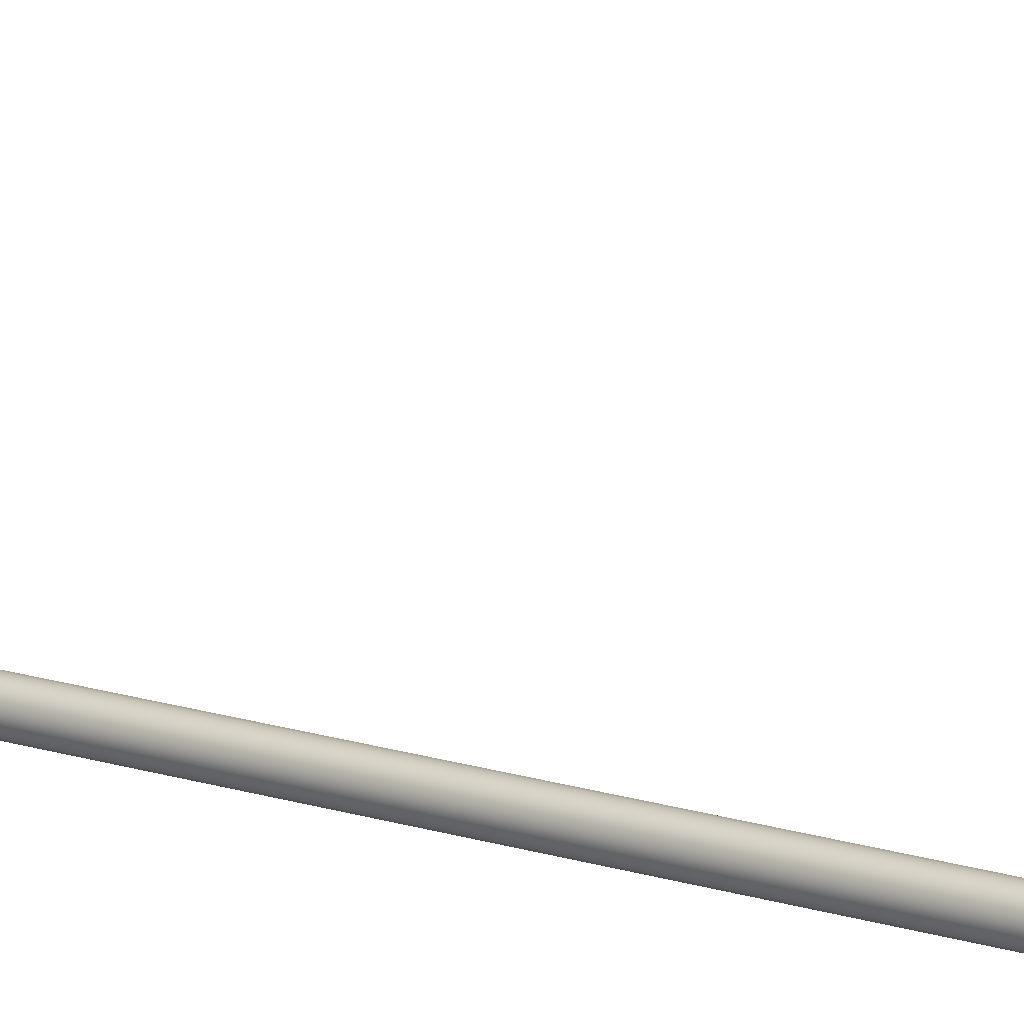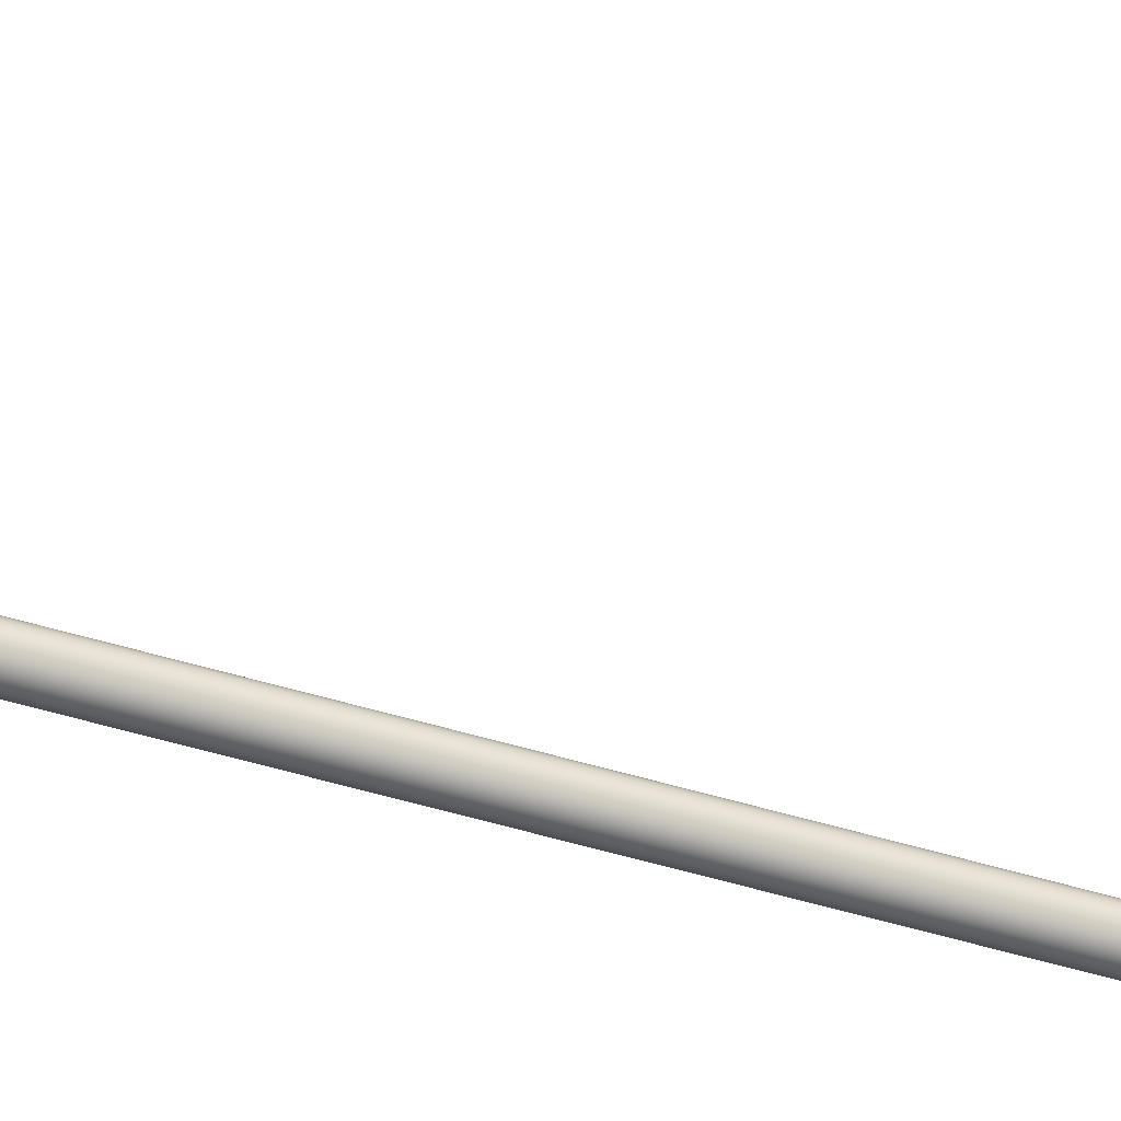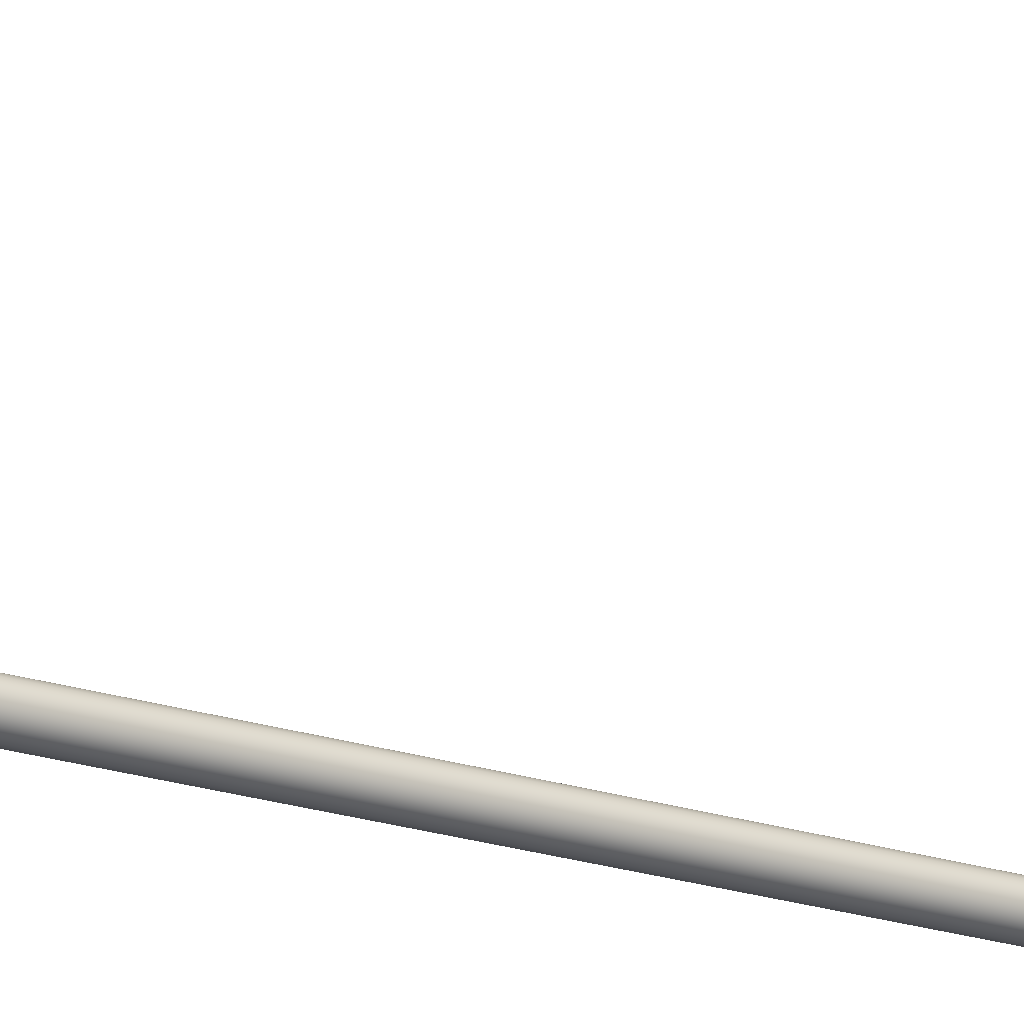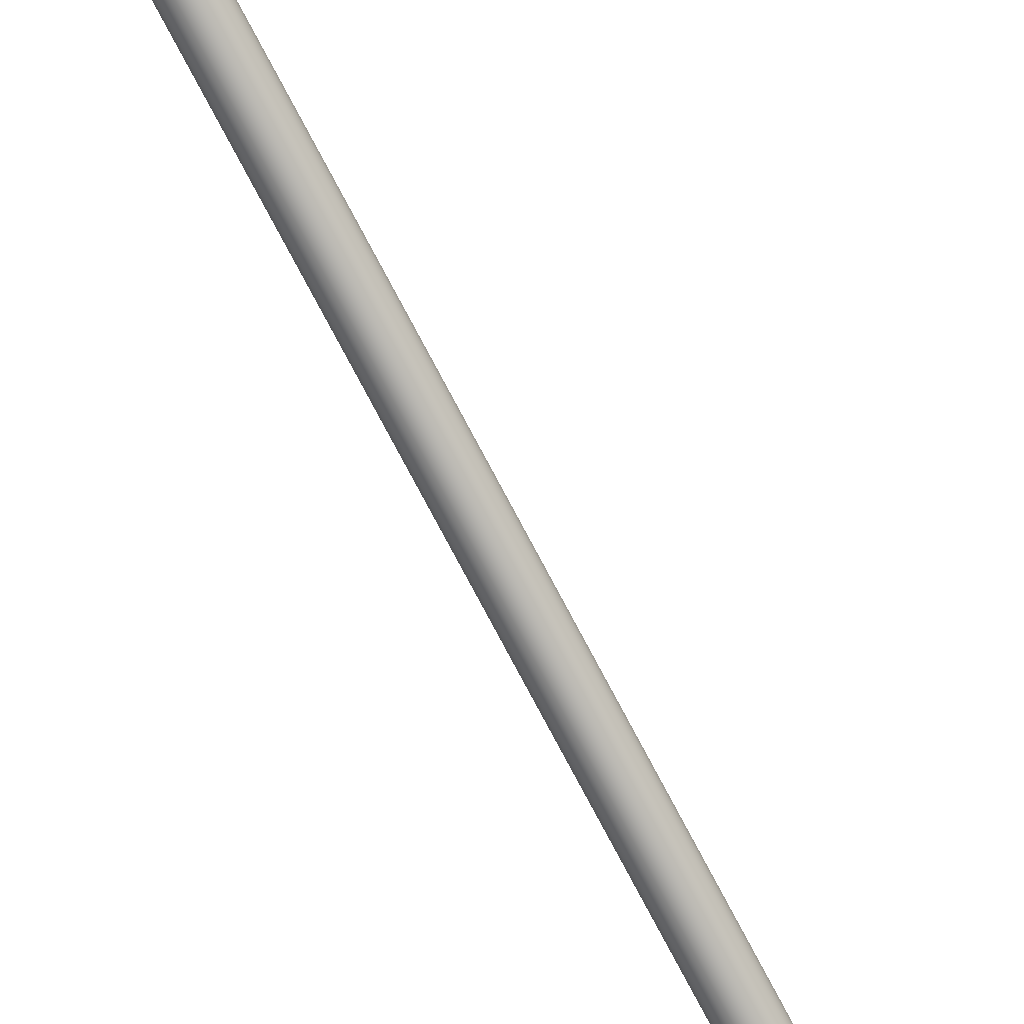
<metadata>
{"format":"obj","ext":"obj","renderer":"f3d","projection":"perspective","resolution":1024,"background":"white","views":[{"elev":14.0,"azim":127.9,"up":"+Y"},{"elev":-46.3,"azim":-109.5,"up":"+Y"},{"elev":-16.3,"azim":52.9,"up":"+Y"},{"elev":-76.9,"azim":27.9,"up":"+Y"}]}
</metadata>
<code>
o Component_6_15/Component_6/mesh44/mesh44-geometry#mesh44-geometry
v -0.3914 0.2534 -0.2519
v -0.3914 0.2534 0.2606
v -0.3907 0.2537 -0.2517
v -0.3922 0.2533 0.2606
v -0.3907 0.2537 0.2604
v -0.3907 0.3096 -0.2833
v -0.3922 0.2533 -0.252
v -0.3914 0.3095 0.2922
v -0.39 0.2542 -0.2515
v -0.3907 0.3096 0.2919
v -0.39 0.3099 -0.2828
v -0.3914 0.3095 -0.2835
v -0.393 0.2534 -0.2519
v -0.3922 0.3094 0.2923
v -0.39 0.2542 0.2601
v -0.39 0.3099 0.2915
v -0.3944 0.3099 -0.2828
v -0.3938 0.3096 -0.2833
v -0.3922 0.3094 -0.2836
v -0.393 0.2534 0.2606
v -0.393 0.3095 0.2922
v -0.3896 0.2548 -0.2511
v -0.3938 0.3096 0.2919
v -0.3949 0.3102 -0.2823
v -0.393 0.3095 -0.2835
v -0.3938 0.2537 -0.2517
v -0.3896 0.2548 0.2597
v -0.3896 0.3102 -0.2823
v -0.3944 0.3099 0.2915
v -0.3949 0.2548 -0.2511
v -0.3944 0.2542 -0.2515
v -0.3938 0.2537 0.2604
v -0.3892 0.2556 -0.2506
v -0.3896 0.3102 0.2909
v -0.3944 0.2542 0.2601
v -0.3949 0.3102 0.2909
v -0.3952 0.2556 -0.2506
v -0.3952 0.3106 -0.2816
v -0.3892 0.2556 0.2593
v -0.3892 0.3106 -0.2816
v -0.3949 0.2548 0.2597
v -0.3952 0.2556 0.2593
v -0.3891 0.2564 -0.2502
v -0.3892 0.3106 0.2903
v -0.3952 0.3106 0.2903
v -0.3953 0.2564 -0.2502
v -0.3953 0.2564 0.2588
v -0.3953 0.311 -0.2809
v -0.3891 0.2564 0.2588
v -0.3891 0.311 -0.2809
v -0.3892 0.2572 -0.2497
v -0.3891 0.311 0.2896
v -0.3952 0.2572 -0.2497
v -0.3952 0.2572 0.2583
v -0.3953 0.311 0.2896
v -0.3952 0.3113 -0.2802
v -0.3892 0.2572 0.2583
v -0.3892 0.3113 -0.2802
v -0.3896 0.2579 -0.2493
v -0.3892 0.3113 0.2889
v -0.3952 0.3113 0.2889
v -0.3949 0.2579 -0.2493
v -0.3949 0.2579 0.2579
v -0.3949 0.3117 -0.2796
v -0.3896 0.2579 0.2579
v -0.3896 0.3117 -0.2796
v -0.39 0.2586 -0.2489
v -0.3896 0.3117 0.2882
v -0.3944 0.2586 -0.2489
v -0.3944 0.2586 0.2575
v -0.3949 0.3117 0.2882
v -0.3944 0.312 -0.279
v -0.39 0.2586 0.2575
v -0.39 0.312 -0.279
v -0.3907 0.2591 -0.2486
v -0.39 0.312 0.2876
v -0.3938 0.3123 -0.2786
v -0.3938 0.2591 -0.2486
v -0.3944 0.312 0.2876
v -0.3907 0.2591 0.2572
v -0.3907 0.3123 -0.2786
v -0.3938 0.2591 0.2572
v -0.3938 0.3123 0.2872
v -0.3914 0.2594 -0.2484
v -0.3907 0.3123 0.2872
v -0.393 0.3124 -0.2783
v -0.393 0.2594 -0.2484
v -0.3914 0.2594 0.2571
v -0.3914 0.3124 -0.2783
v -0.393 0.3124 0.2869
v -0.393 0.2594 0.2571
v -0.3914 0.3124 0.2869
v -0.3922 0.2595 -0.2484
v -0.3922 0.3125 -0.2782
v -0.3922 0.2595 0.257
v -0.3922 0.3125 0.2868
f 1 2 3
f 2 1 4
f 5 3 2
f 3 6 1
f 7 4 1
f 2 4 8
f 3 5 9
f 5 2 10
f 6 3 11
f 12 1 6
f 7 13 4
f 1 12 7
f 14 8 4
f 8 10 2
f 15 9 5
f 9 11 3
f 10 16 5
f 11 17 6
f 6 18 12
f 7 19 13
f 20 4 13
f 19 7 12
f 14 21 8
f 4 20 14
f 8 21 10
f 9 15 22
f 15 5 16
f 9 22 11
f 10 23 16
f 24 17 11
f 17 18 6
f 18 25 12
f 25 13 19
f 13 26 20
f 19 12 25
f 21 14 20
f 21 23 10
f 27 22 15
f 15 16 27
f 28 11 22
f 23 29 16
f 24 30 17
f 28 24 11
f 17 31 18
f 18 26 25
f 13 25 26
f 32 20 26
f 20 32 21
f 23 21 32
f 22 27 33
f 34 27 16
f 22 33 28
f 29 23 35
f 29 36 16
f 30 24 37
f 31 17 30
f 38 24 28
f 26 18 31
f 26 31 32
f 32 35 23
f 39 33 27
f 27 34 39
f 16 36 34
f 40 28 33
f 35 41 29
f 36 29 41
f 38 37 24
f 37 42 30
f 30 41 31
f 40 38 28
f 35 32 31
f 33 39 43
f 44 39 34
f 36 45 34
f 33 43 40
f 35 31 41
f 41 42 36
f 37 38 46
f 42 37 47
f 41 30 42
f 48 38 40
f 49 43 39
f 39 44 49
f 34 45 44
f 45 36 42
f 50 40 43
f 48 46 38
f 46 47 37
f 42 47 45
f 50 48 40
f 43 49 51
f 52 49 44
f 44 45 52
f 43 51 50
f 46 48 53
f 47 46 54
f 55 45 47
f 56 48 50
f 57 51 49
f 49 52 57
f 45 55 52
f 58 50 51
f 56 53 48
f 53 54 46
f 47 54 55
f 58 56 50
f 51 57 59
f 60 57 52
f 55 61 52
f 51 59 58
f 53 56 62
f 54 53 63
f 61 55 54
f 64 56 58
f 65 59 57
f 57 60 65
f 52 61 60
f 66 58 59
f 64 62 56
f 62 63 53
f 54 63 61
f 66 64 58
f 59 65 67
f 68 65 60
f 60 61 68
f 59 67 66
f 62 64 69
f 63 62 70
f 71 61 63
f 72 64 66
f 73 67 65
f 65 68 73
f 61 71 68
f 74 66 67
f 72 69 64
f 69 70 62
f 63 70 71
f 74 72 66
f 67 73 75
f 76 73 68
f 68 71 76
f 67 75 74
f 72 77 69
f 69 78 70
f 79 71 70
f 77 72 74
f 80 75 73
f 73 76 80
f 71 79 76
f 81 74 75
f 78 69 77
f 82 70 78
f 79 70 83
f 81 77 74
f 75 80 84
f 85 80 76
f 76 79 85
f 75 84 81
f 77 86 78
f 82 83 70
f 78 87 82
f 79 83 85
f 86 77 81
f 88 84 80
f 80 85 88
f 89 81 84
f 87 78 86
f 83 82 90
f 91 82 87
f 85 83 92
f 89 86 81
f 84 88 93
f 92 88 85
f 84 93 89
f 86 94 87
f 91 90 82
f 83 90 92
f 87 93 91
f 94 86 89
f 95 93 88
f 88 92 95
f 94 89 93
f 93 87 94
f 90 91 96
f 96 92 90
f 95 91 93
f 96 95 92
f 95 96 91
f 3 2 1
f 4 1 2
f 2 3 5
f 1 6 3
f 1 4 7
f 8 4 2
f 9 5 3
f 10 2 5
f 11 3 6
f 6 1 12
f 4 13 7
f 7 12 1
f 4 8 14
f 2 10 8
f 5 9 15
f 3 11 9
f 5 16 10
f 6 17 11
f 12 18 6
f 13 19 7
f 13 4 20
f 12 7 19
f 8 21 14
f 14 20 4
f 10 21 8
f 22 15 9
f 16 5 15
f 11 22 9
f 16 23 10
f 11 17 24
f 6 18 17
f 12 25 18
f 19 13 25
f 20 26 13
f 25 12 19
f 20 14 21
f 10 23 21
f 15 22 27
f 27 16 15
f 22 11 28
f 16 29 23
f 17 30 24
f 11 24 28
f 18 31 17
f 25 26 18
f 26 25 13
f 26 20 32
f 21 32 20
f 32 21 23
f 33 27 22
f 16 27 34
f 28 33 22
f 35 23 29
f 16 36 29
f 37 24 30
f 30 17 31
f 28 24 38
f 31 18 26
f 32 31 26
f 23 35 32
f 27 33 39
f 39 34 27
f 34 36 16
f 33 28 40
f 29 41 35
f 41 29 36
f 24 37 38
f 30 42 37
f 31 41 30
f 28 38 40
f 31 32 35
f 43 39 33
f 34 39 44
f 34 45 36
f 40 43 33
f 41 31 35
f 36 42 41
f 46 38 37
f 47 37 42
f 42 30 41
f 40 38 48
f 39 43 49
f 49 44 39
f 44 45 34
f 42 36 45
f 43 40 50
f 38 46 48
f 37 47 46
f 45 47 42
f 40 48 50
f 51 49 43
f 44 49 52
f 52 45 44
f 50 51 43
f 53 48 46
f 54 46 47
f 47 45 55
f 50 48 56
f 49 51 57
f 57 52 49
f 52 55 45
f 51 50 58
f 48 53 56
f 46 54 53
f 55 54 47
f 50 56 58
f 59 57 51
f 52 57 60
f 52 61 55
f 58 59 51
f 62 56 53
f 63 53 54
f 54 55 61
f 58 56 64
f 57 59 65
f 65 60 57
f 60 61 52
f 59 58 66
f 56 62 64
f 53 63 62
f 61 63 54
f 58 64 66
f 67 65 59
f 60 65 68
f 68 61 60
f 66 67 59
f 69 64 62
f 70 62 63
f 63 61 71
f 66 64 72
f 65 67 73
f 73 68 65
f 68 71 61
f 67 66 74
f 64 69 72
f 62 70 69
f 71 70 63
f 66 72 74
f 75 73 67
f 68 73 76
f 76 71 68
f 74 75 67
f 69 77 72
f 70 78 69
f 70 71 79
f 74 72 77
f 73 75 80
f 80 76 73
f 76 79 71
f 75 74 81
f 77 69 78
f 78 70 82
f 83 70 79
f 74 77 81
f 84 80 75
f 76 80 85
f 85 79 76
f 81 84 75
f 78 86 77
f 70 83 82
f 82 87 78
f 85 83 79
f 81 77 86
f 80 84 88
f 88 85 80
f 84 81 89
f 86 78 87
f 90 82 83
f 87 82 91
f 92 83 85
f 81 86 89
f 93 88 84
f 85 88 92
f 89 93 84
f 87 94 86
f 82 90 91
f 92 90 83
f 91 93 87
f 89 86 94
f 88 93 95
f 95 92 88
f 93 89 94
f 94 87 93
f 96 91 90
f 90 92 96
f 93 91 95
f 92 95 96
f 91 96 95

</code>
